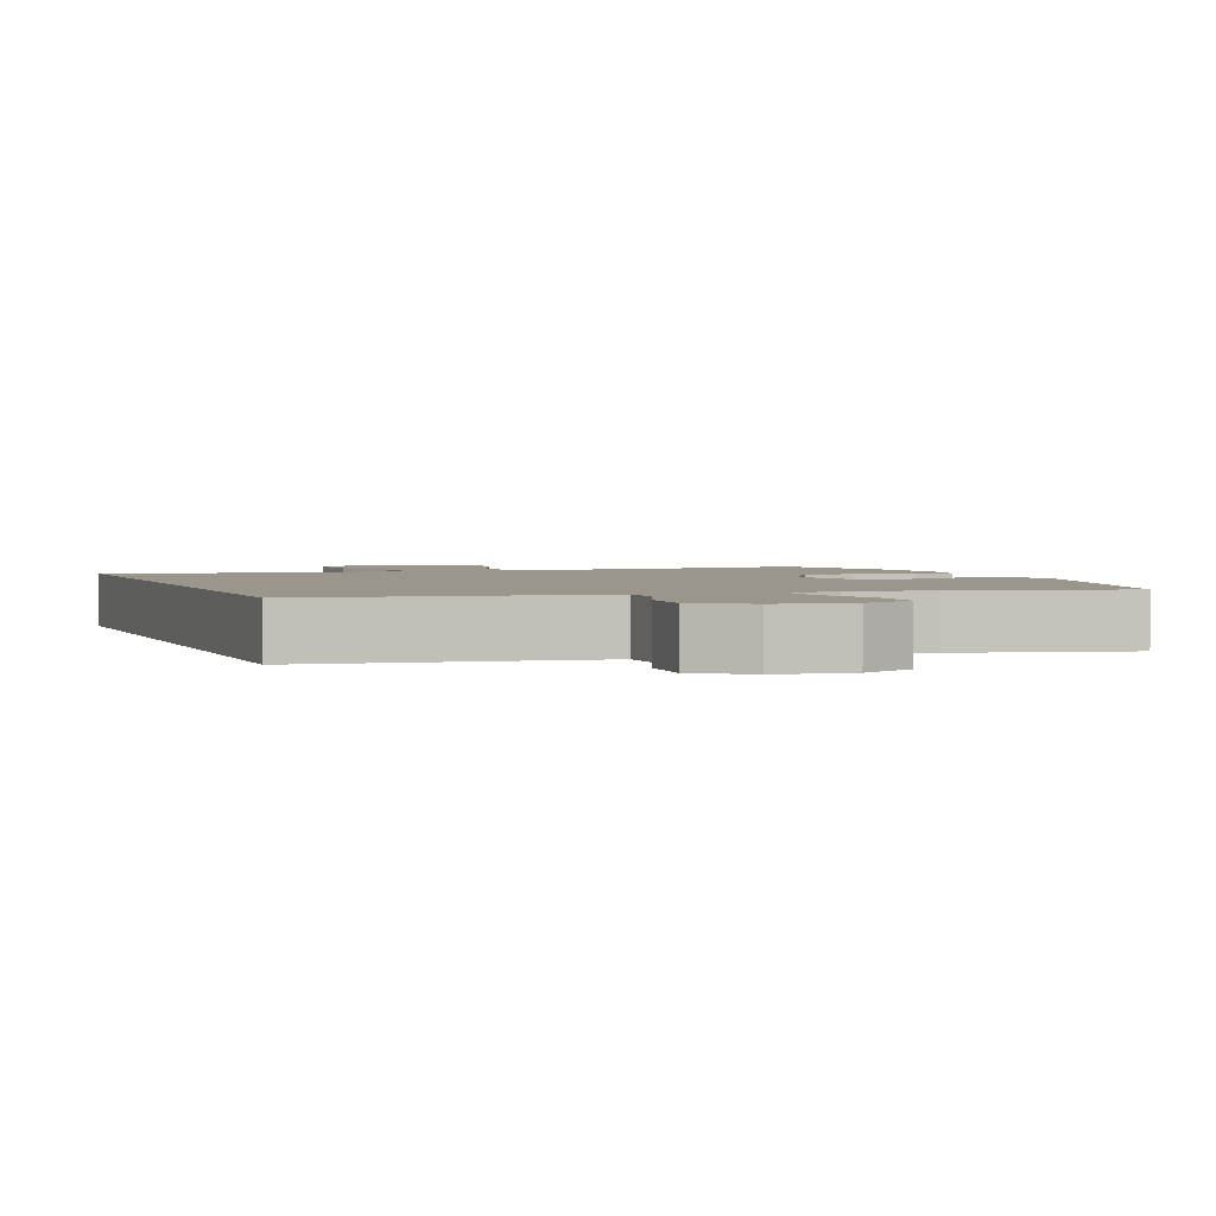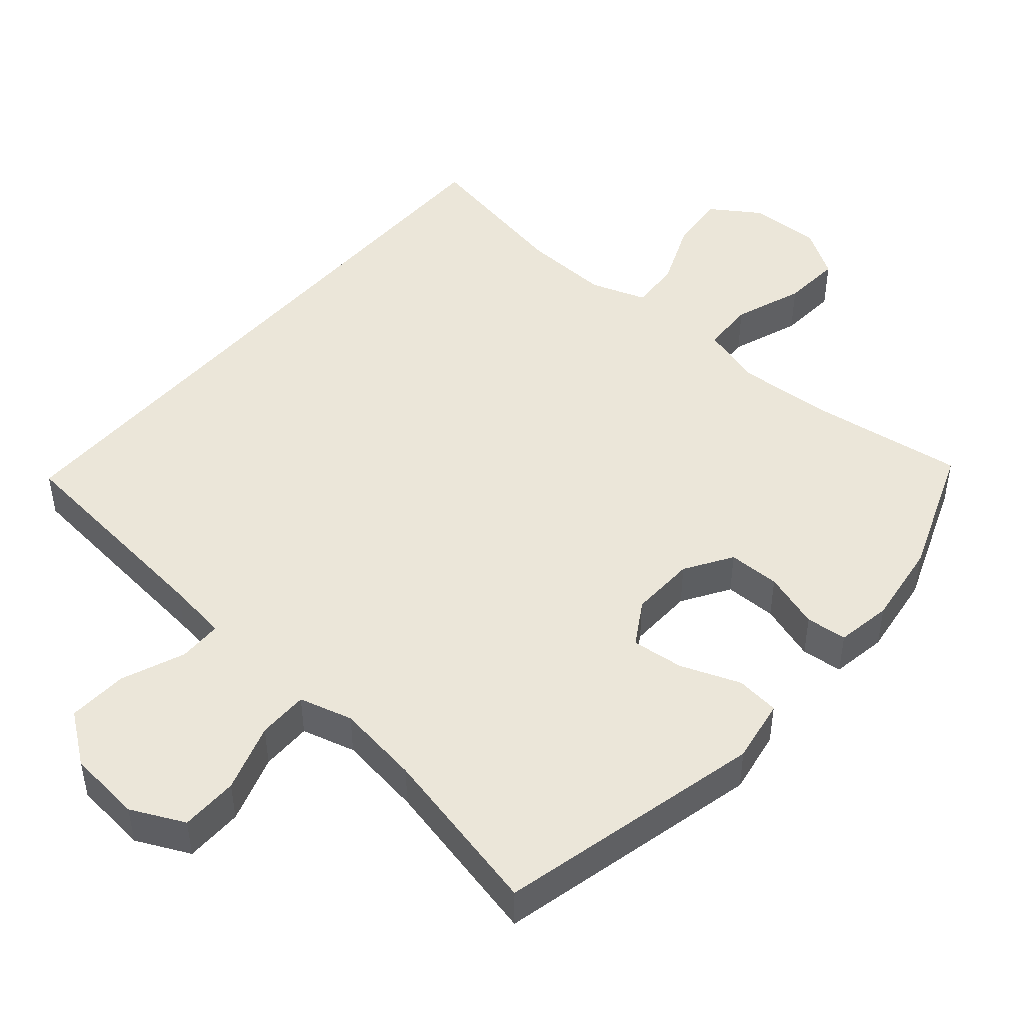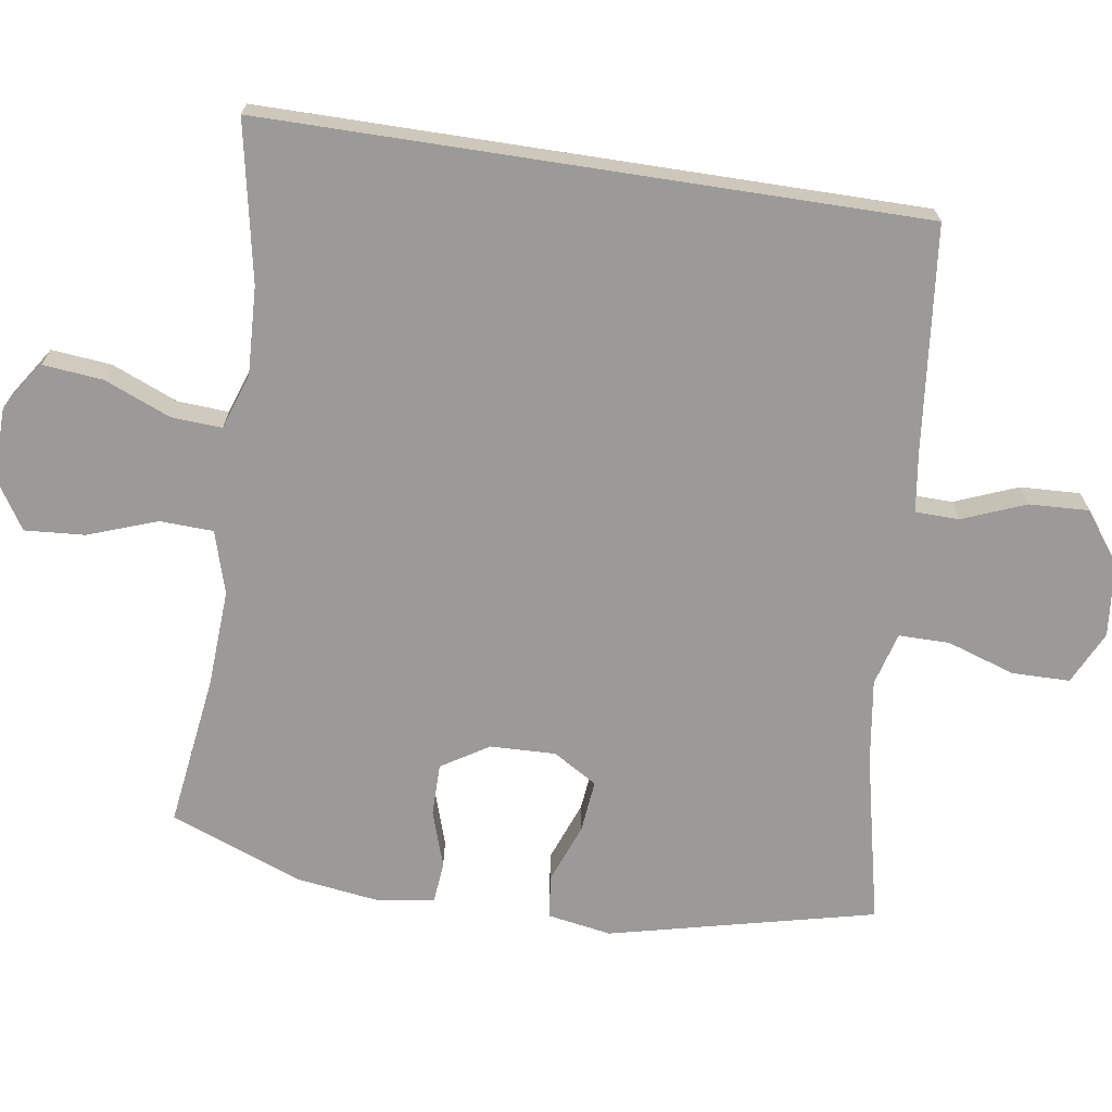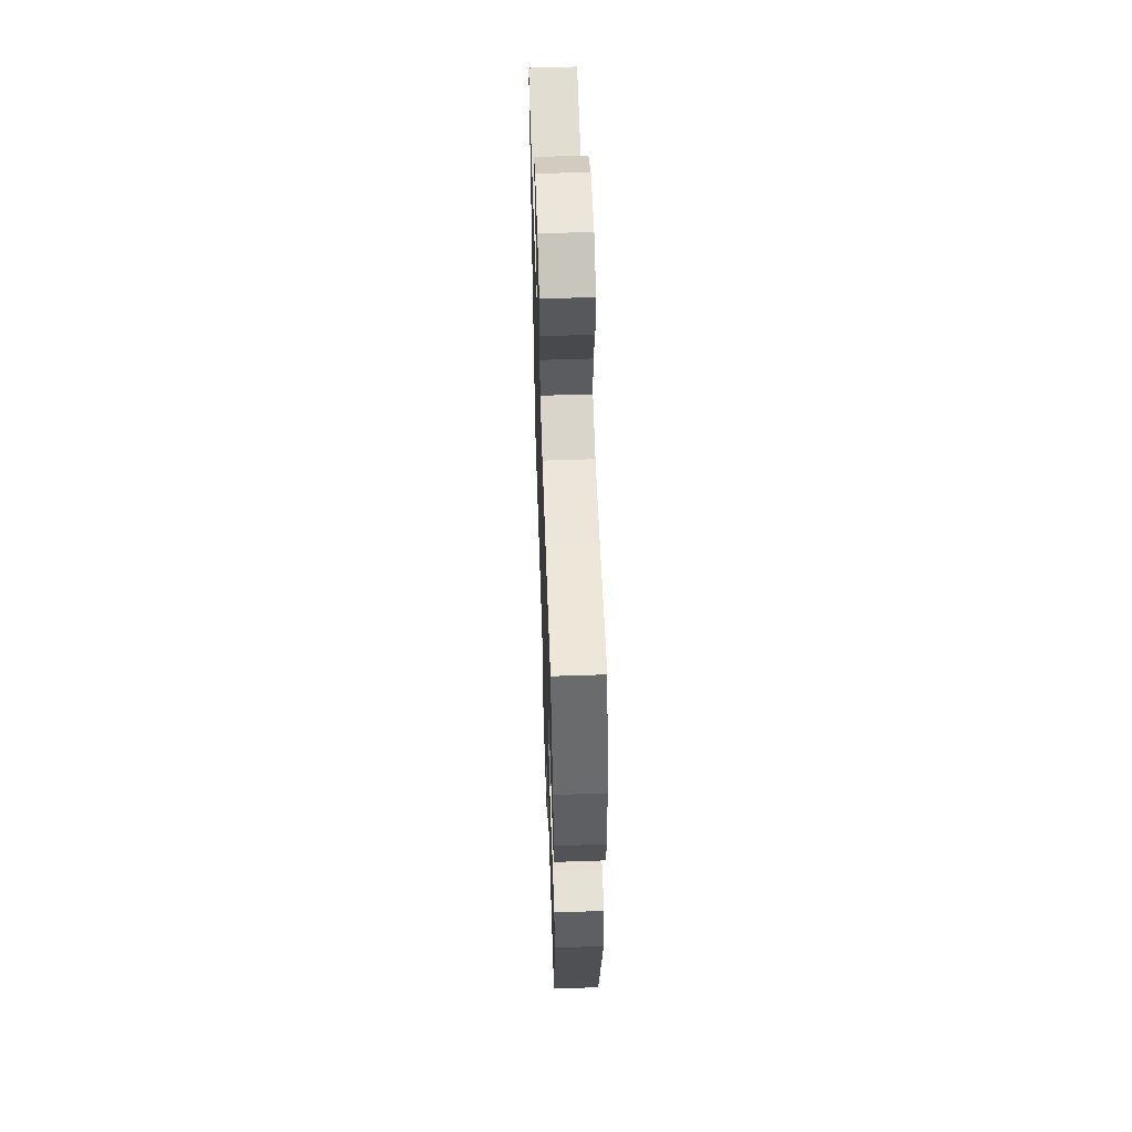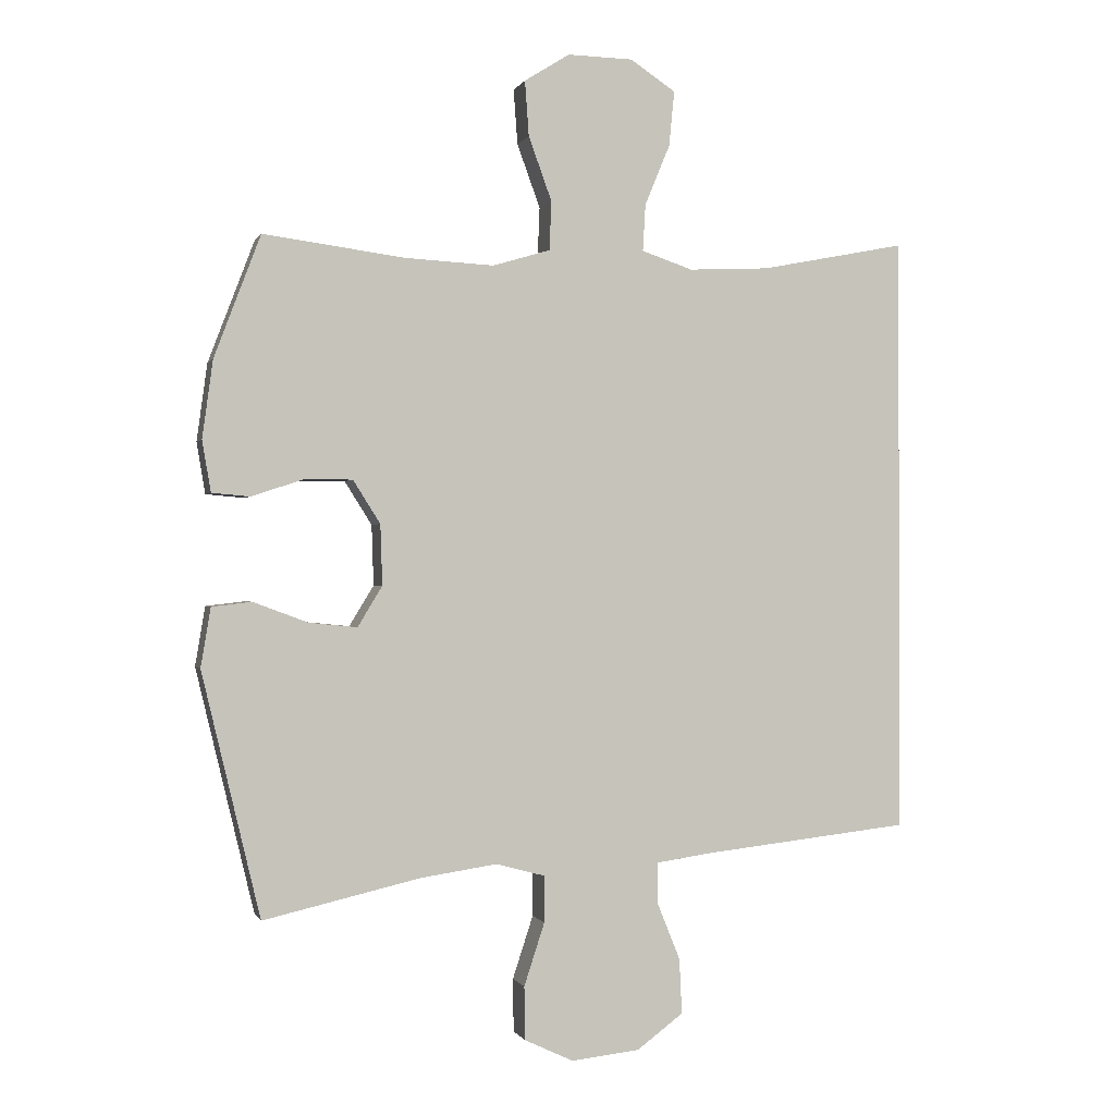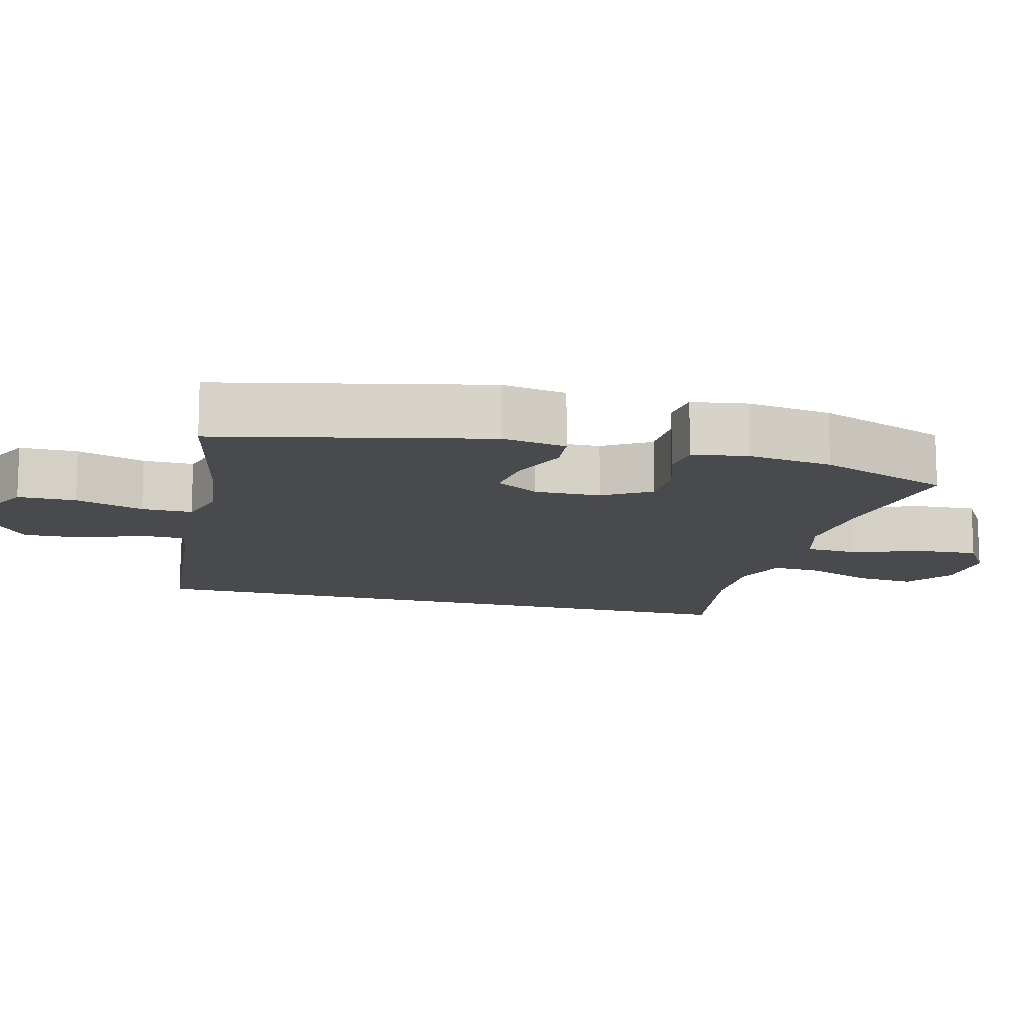
<metadata>
{"format":"obj","ext":"obj","renderer":"f3d","projection":"perspective","resolution":1024,"background":"white","views":[{"elev":2.4,"azim":159.3,"up":"+Y"},{"elev":46.8,"azim":-139.5,"up":"+Y"},{"elev":-69.3,"azim":81.2,"up":"+Y"},{"elev":57.8,"azim":-92.0,"up":"+Z"},{"elev":-0.2,"azim":-15.1,"up":"+Z"},{"elev":-12.8,"azim":-105.2,"up":"+Y"}]}
</metadata>
<code>
v 0.5 0.07 -0.389
v 0.19 0.07 -0.423
v 0.105 0.07 -0.435
v 0.104 0.07 -0.496
v 0.139 0.07 -0.583
v 0.143 0.07 -0.666
v 0.073 0.07 -0.718
v -0.03 0.07 -0.729
v -0.104 0.07 -0.694
v -0.105 0.07 -0.614
v -0.074 0.07 -0.519
v -0.074 0.07 -0.449
v -0.148 0.07 -0.429
v -0.264 0.07 -0.446
v -0.5 0.07 -0.5
v -0.588 0.07 -0.132
v -0.573 0.07 -0.043
v -0.513 0.07 -0.036
v -0.43 0.07 -0.067
v -0.358 0.07 -0.074
v -0.321 0.07 -0.013
v -0.324 0.07 0.078
v -0.365 0.07 0.143
v -0.437 0.07 0.143
v -0.516 0.07 0.117
v -0.573 0.07 0.122
v -0.586 0.07 0.199
v -0.57 0.07 0.316
v -0.5 0.07 0.5
v -0.288 0.07 0.472
v -0.153 0.07 0.465
v -0.066 0.07 0.491
v -0.063 0.07 0.565
v -0.098 0.07 0.661
v -0.104 0.07 0.744
v -0.036 0.07 0.787
v 0.063 0.07 0.785
v 0.131 0.07 0.74
v 0.123 0.07 0.657
v 0.085 0.07 0.565
v 0.081 0.07 0.495
v 0.158 0.07 0.469
v 0.28 0.07 0.475
v 0.5 0.07 0.518
v 0.5 0 -0.389
v 0.19 0 -0.423
v 0.105 0 -0.435
v 0.104 0 -0.496
v 0.139 0 -0.583
v 0.143 0 -0.666
v 0.073 0 -0.718
v -0.03 0 -0.729
v -0.104 0 -0.694
v -0.105 0 -0.614
v -0.074 0 -0.519
v -0.074 0 -0.449
v -0.148 0 -0.429
v -0.264 0 -0.446
v -0.5 0 -0.5
v -0.588 0 -0.132
v -0.573 0 -0.043
v -0.513 0 -0.036
v -0.43 0 -0.067
v -0.358 0 -0.074
v -0.321 0 -0.013
v -0.324 0 0.078
v -0.365 0 0.143
v -0.437 0 0.143
v -0.516 0 0.117
v -0.573 0 0.122
v -0.586 0 0.199
v -0.57 0 0.316
v -0.5 0 0.5
v -0.288 0 0.472
v -0.153 0 0.465
v -0.066 0 0.491
v -0.063 0 0.565
v -0.098 0 0.661
v -0.104 0 0.744
v -0.036 0 0.787
v 0.063 0 0.785
v 0.131 0 0.74
v 0.123 0 0.657
v 0.085 0 0.565
v 0.081 0 0.495
v 0.158 0 0.469
v 0.28 0 0.475
v 0.5 0 0.518
f 43 44 1 2
f 42 43 2 3
f 41 42 3
f 38 39 40
f 37 38 40
f 36 37 40
f 35 36 40
f 34 35 40
f 33 34 40
f 32 33 40 41
f 41 3 4
f 32 41 4
f 31 32 4
f 28 29 30
f 27 28 30
f 26 27 30
f 25 26 30
f 24 25 30
f 23 24 30 31
f 22 23 31 4
f 17 18 19
f 16 17 19
f 15 16 19
f 14 15 19
f 13 14 19 20
f 12 13 20 21
f 9 10 11
f 8 9 11
f 7 8 11
f 6 7 11
f 5 6 11
f 4 5 11
f 4 11 12
f 4 12 21 22
f 46 45 88 87
f 47 46 87 86
f 47 86 85
f 84 83 82
f 84 82 81
f 84 81 80
f 84 80 79
f 84 79 78
f 84 78 77
f 85 84 77 76
f 48 47 85
f 48 85 76
f 48 76 75
f 74 73 72
f 74 72 71
f 74 71 70
f 74 70 69
f 74 69 68
f 75 74 68 67
f 48 75 67 66
f 63 62 61
f 63 61 60
f 63 60 59
f 63 59 58
f 64 63 58 57
f 65 64 57 56
f 55 54 53
f 55 53 52
f 55 52 51
f 55 51 50
f 55 50 49
f 55 49 48
f 56 55 48
f 66 65 56 48
f 1 45 46 2
f 2 46 47 3
f 3 47 48 4
f 4 48 49 5
f 5 49 50 6
f 6 50 51 7
f 7 51 52 8
f 8 52 53 9
f 9 53 54 10
f 10 54 55 11
f 11 55 56 12
f 12 56 57 13
f 13 57 58 14
f 14 58 59 15
f 15 59 60 16
f 16 60 61 17
f 17 61 62 18
f 18 62 63 19
f 19 63 64 20
f 20 64 65 21
f 21 65 66 22
f 22 66 67 23
f 23 67 68 24
f 24 68 69 25
f 25 69 70 26
f 26 70 71 27
f 27 71 72 28
f 28 72 73 29
f 29 73 74 30
f 30 74 75 31
f 31 75 76 32
f 32 76 77 33
f 33 77 78 34
f 34 78 79 35
f 35 79 80 36
f 36 80 81 37
f 37 81 82 38
f 38 82 83 39
f 39 83 84 40
f 40 84 85 41
f 41 85 86 42
f 42 86 87 43
f 43 87 88 44
f 44 88 45 1

</code>
